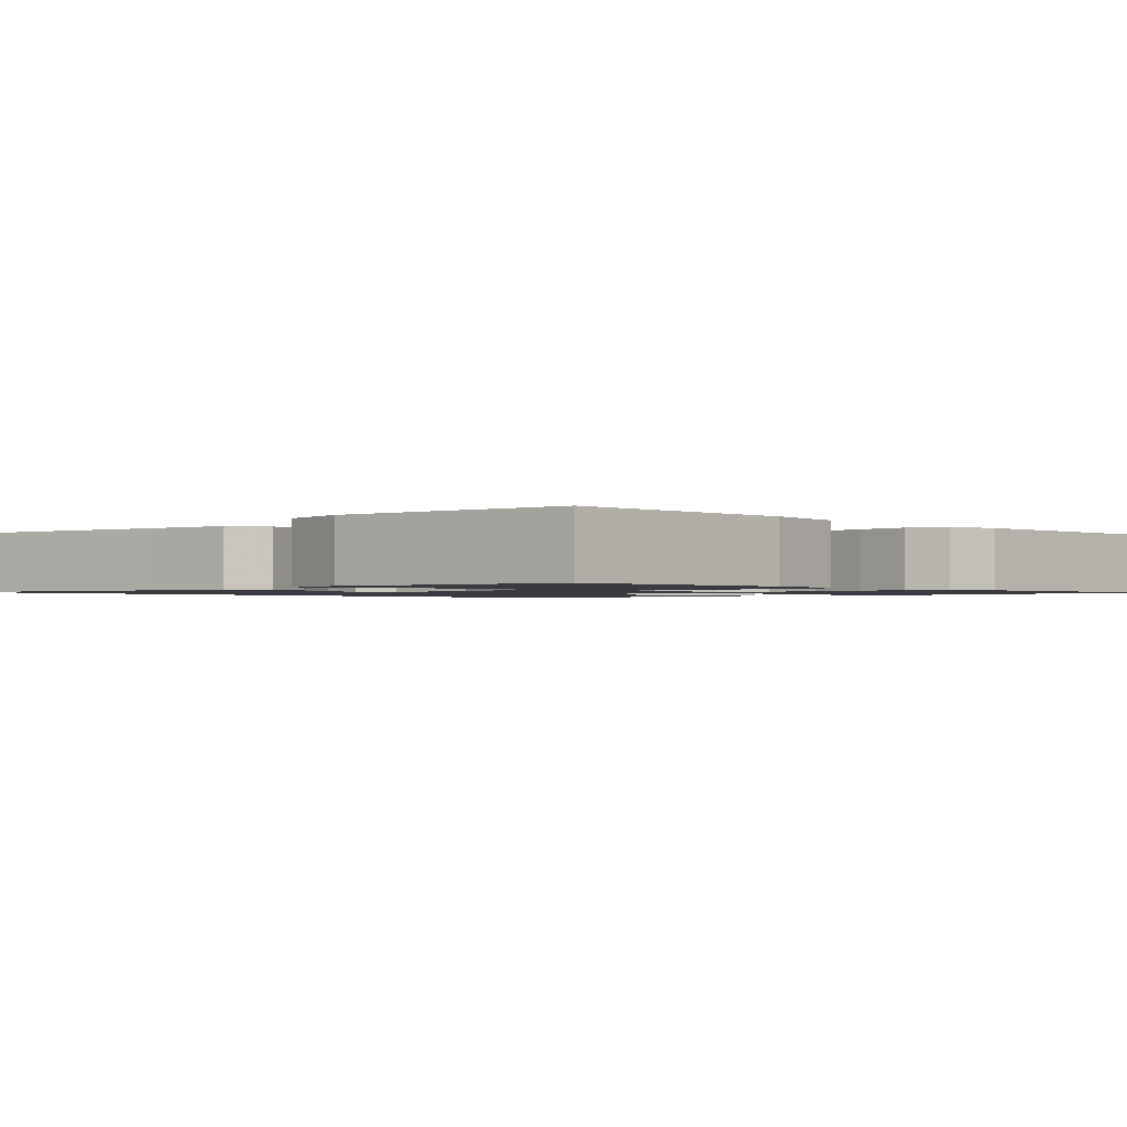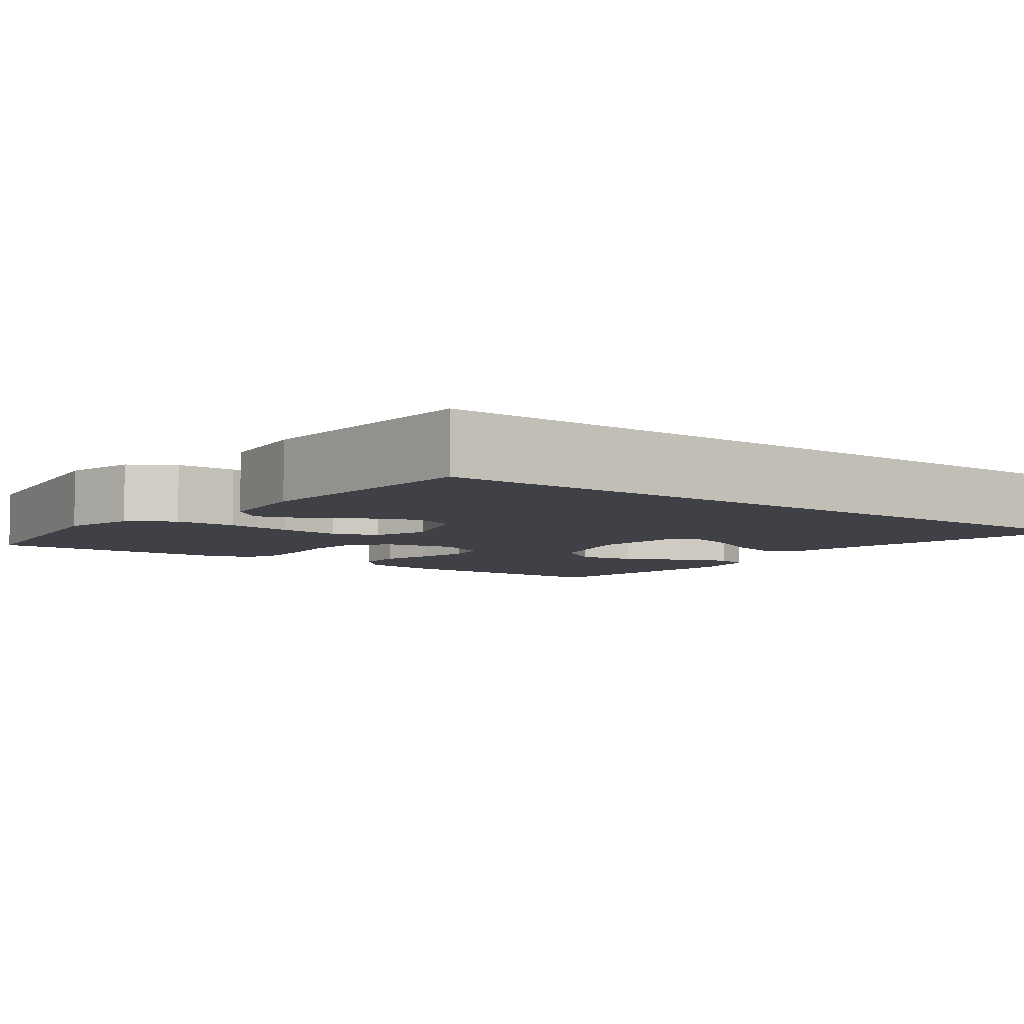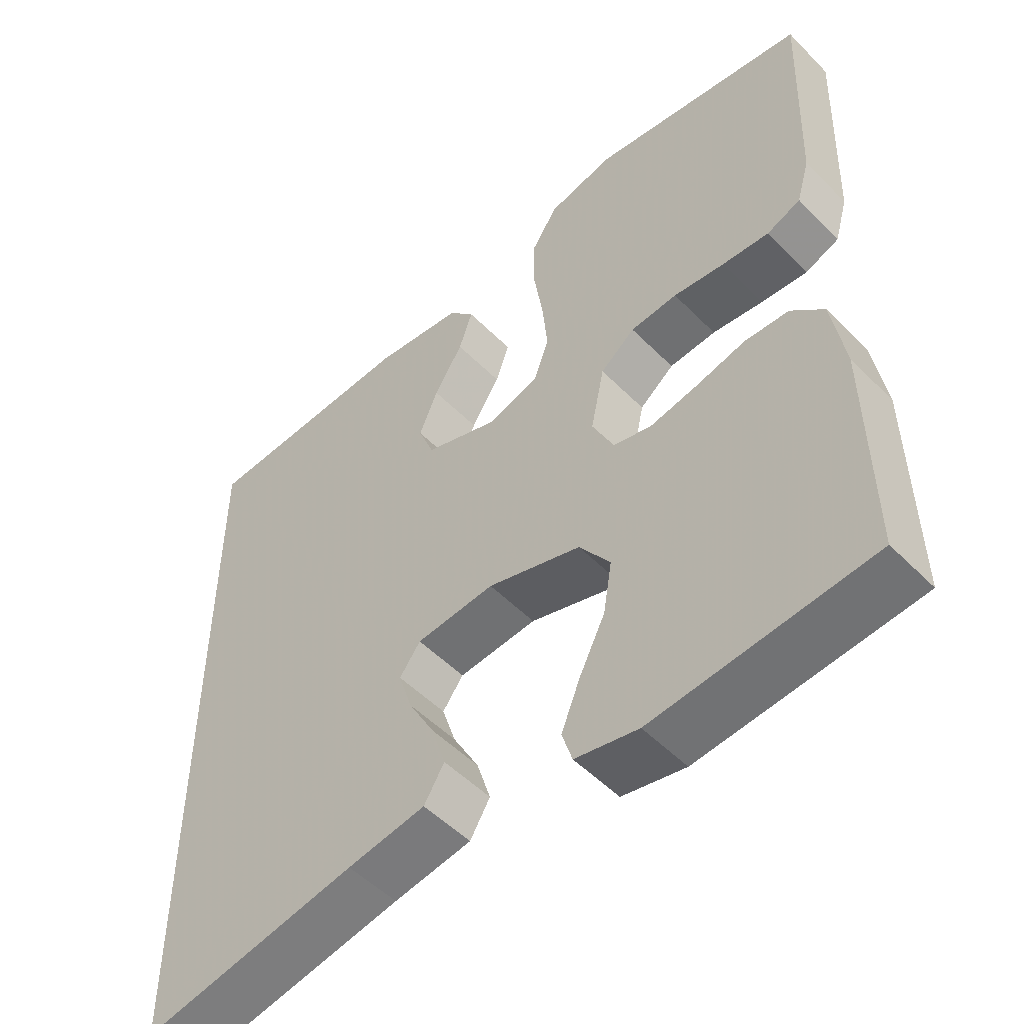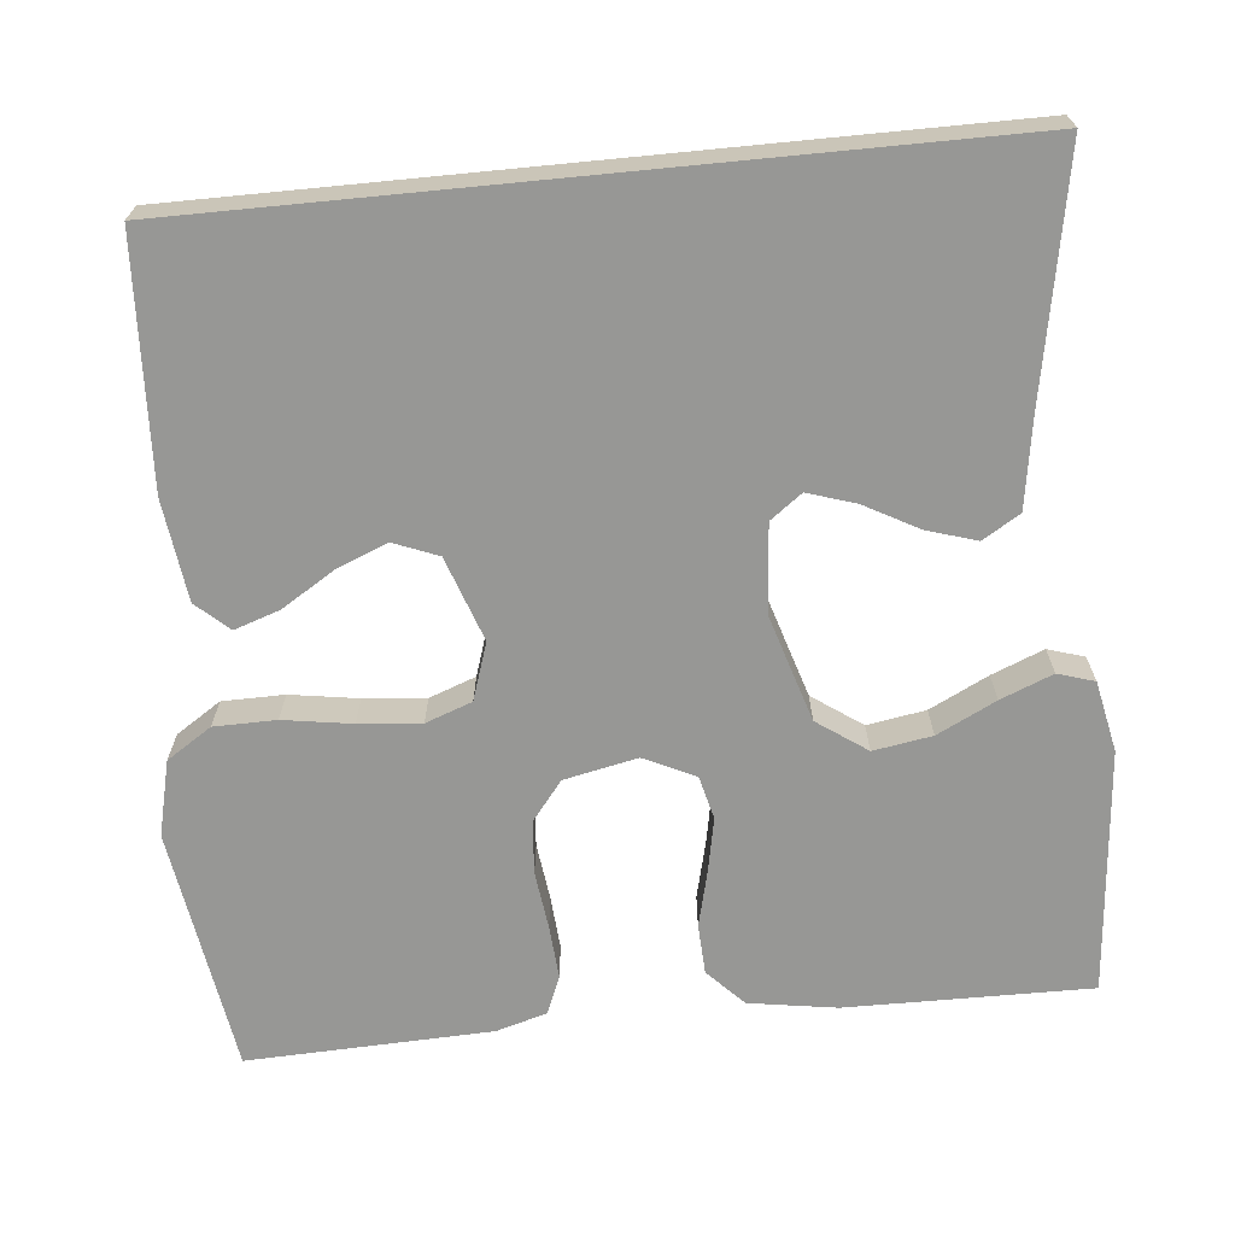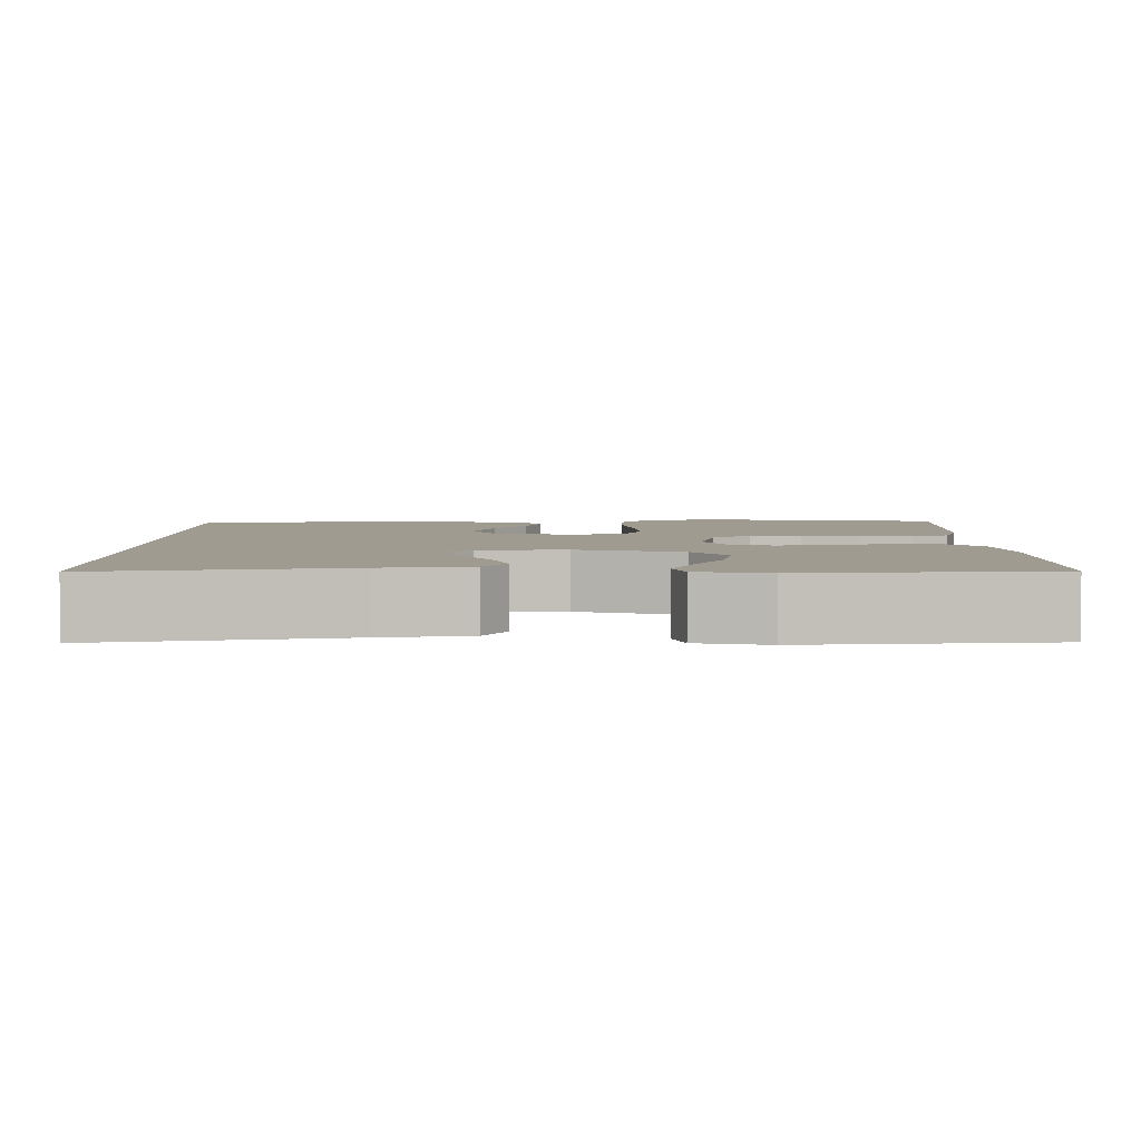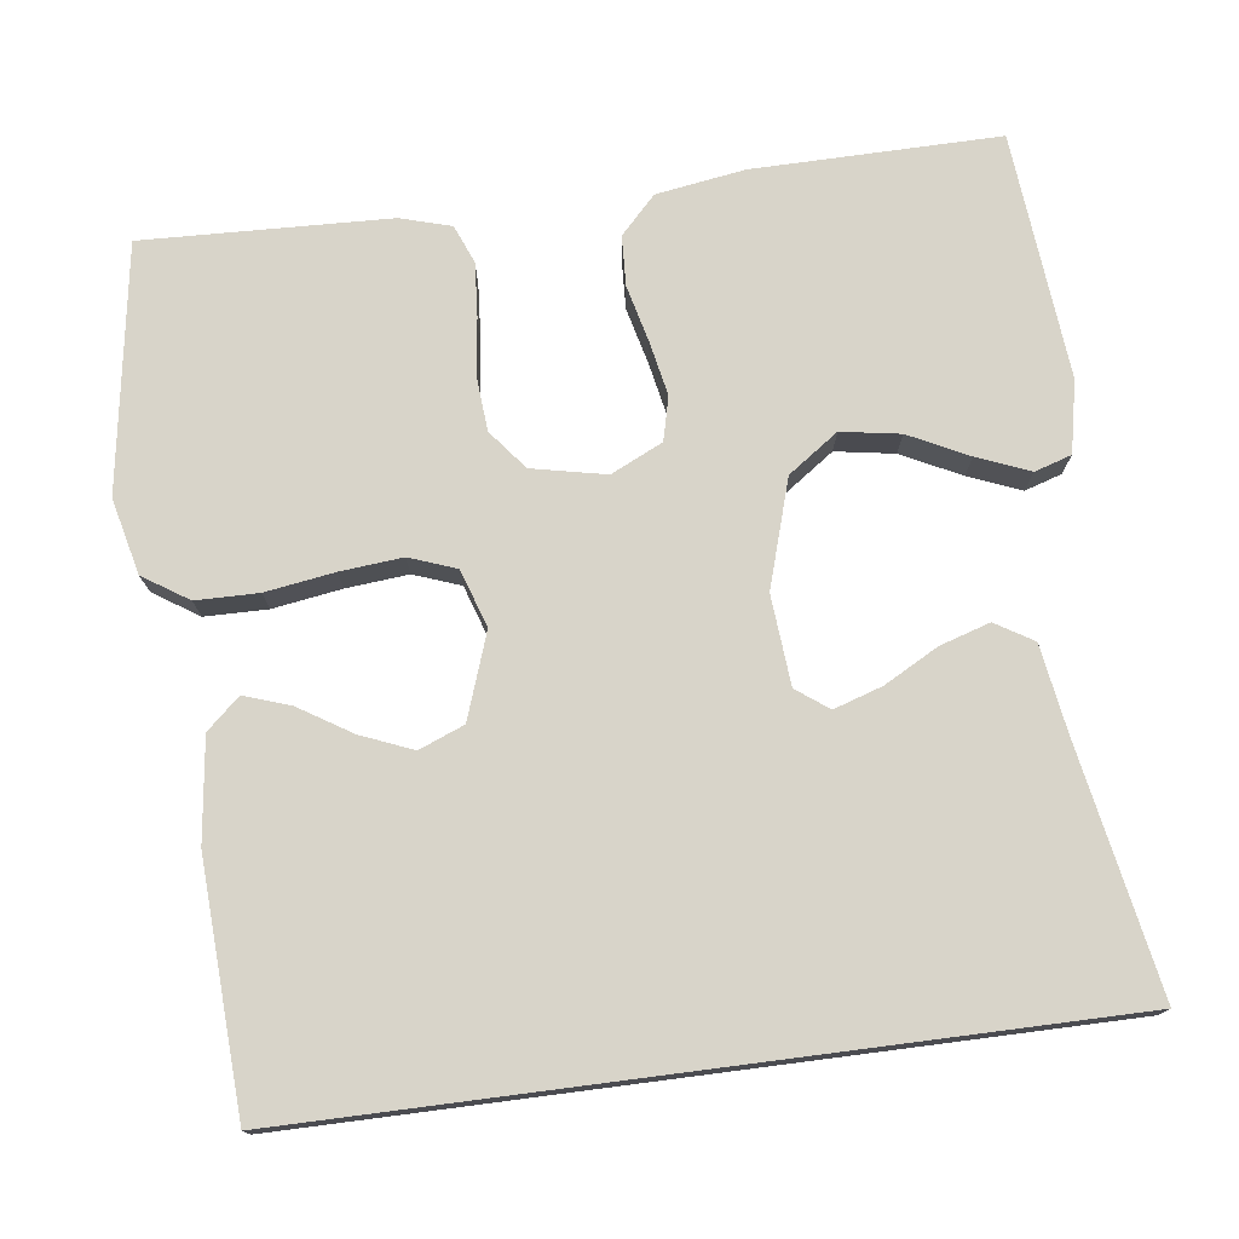
<metadata>
{"format":"obj","ext":"obj","renderer":"f3d","projection":"perspective","resolution":1024,"background":"white","views":[{"elev":-1.4,"azim":-136.4,"up":"+Y"},{"elev":-6.0,"azim":52.8,"up":"+Y"},{"elev":-51.7,"azim":-137.3,"up":"+Z"},{"elev":-68.1,"azim":95.6,"up":"+Y"},{"elev":4.0,"azim":179.9,"up":"+Y"},{"elev":75.5,"azim":82.6,"up":"+Y"}]}
</metadata>
<code>
v -0.5 0.07 -0.5
v -0.497 0.07 -0.2
v -0.48 0.07 -0.092
v -0.435 0.07 -0.049
v -0.374 0.07 -0.046
v -0.305 0.07 -0.063
v -0.239 0.07 -0.076
v -0.186 0.07 -0.063
v -0.156 0.07 0
v -0.175 0.07 0.09
v -0.223 0.07 0.128
v -0.288 0.07 0.133
v -0.359 0.07 0.124
v -0.424 0.07 0.119
v -0.471 0.07 0.138
v -0.489 0.07 0.2
v -0.5 0.07 0.5
v -0.2 0.07 0.547
v -0.108 0.07 0.525
v -0.072 0.07 0.47
v -0.071 0.07 0.394
v -0.084 0.07 0.31
v -0.091 0.07 0.234
v -0.07 0.07 0.177
v 0 0.07 0.154
v 0.103 0.07 0.19
v 0.125 0.07 0.245
v 0.099 0.07 0.308
v 0.059 0.07 0.372
v 0.04 0.07 0.428
v 0.076 0.07 0.468
v 0.2 0.07 0.484
v 0.5 0.07 0.469
v 0.5 0.07 -0.507
v 0.2 0.07 -0.452
v 0.092 0.07 -0.435
v 0.064 0.07 -0.389
v 0.083 0.07 -0.328
v 0.119 0.07 -0.262
v 0.138 0.07 -0.203
v 0.109 0.07 -0.164
v 0 0.07 -0.155
v -0.13 0.07 -0.195
v -0.173 0.07 -0.256
v -0.161 0.07 -0.328
v -0.125 0.07 -0.4
v -0.099 0.07 -0.464
v -0.113 0.07 -0.509
v -0.2 0.07 -0.527
v -0.5 0 -0.5
v -0.497 0 -0.2
v -0.48 0 -0.092
v -0.435 0 -0.049
v -0.374 0 -0.046
v -0.305 0 -0.063
v -0.239 0 -0.076
v -0.186 0 -0.063
v -0.156 0 0
v -0.175 0 0.09
v -0.223 0 0.128
v -0.288 0 0.133
v -0.359 0 0.124
v -0.424 0 0.119
v -0.471 0 0.138
v -0.489 0 0.2
v -0.5 0 0.5
v -0.2 0 0.547
v -0.108 0 0.525
v -0.072 0 0.47
v -0.071 0 0.394
v -0.084 0 0.31
v -0.091 0 0.234
v -0.07 0 0.177
v 0 0 0.154
v 0.103 0 0.19
v 0.125 0 0.245
v 0.099 0 0.308
v 0.059 0 0.372
v 0.04 0 0.428
v 0.076 0 0.468
v 0.2 0 0.484
v 0.5 0 0.469
v 0.5 0 -0.507
v 0.2 0 -0.452
v 0.092 0 -0.435
v 0.064 0 -0.389
v 0.083 0 -0.328
v 0.119 0 -0.262
v 0.138 0 -0.203
v 0.109 0 -0.164
v 0 0 -0.155
v -0.13 0 -0.195
v -0.173 0 -0.256
v -0.161 0 -0.328
v -0.125 0 -0.4
v -0.099 0 -0.464
v -0.113 0 -0.509
v -0.2 0 -0.527
f 4 5 6
f 3 4 6
f 2 3 6
f 1 2 6
f 49 1 6
f 48 49 6
f 47 48 6
f 46 47 6
f 45 46 6
f 44 45 6 7
f 43 44 7 8
f 42 43 8 9
f 41 42 9 10
f 37 38 39
f 36 37 39
f 35 36 39
f 35 39 40
f 34 35 40
f 33 34 40 41
f 31 32 33
f 30 31 33
f 29 30 33
f 28 29 33
f 27 28 33
f 26 27 33 41
f 20 21 22
f 19 20 22
f 18 19 22
f 17 18 22
f 16 17 22
f 15 16 22
f 14 15 22
f 13 14 22
f 12 13 22
f 11 12 22 23
f 10 11 23 24
f 25 26 41 10
f 10 24 25
f 55 54 53
f 55 53 52
f 55 52 51
f 55 51 50
f 55 50 98
f 55 98 97
f 55 97 96
f 55 96 95
f 55 95 94
f 56 55 94 93
f 57 56 93 92
f 58 57 92 91
f 59 58 91 90
f 88 87 86
f 88 86 85
f 88 85 84
f 89 88 84
f 89 84 83
f 90 89 83 82
f 82 81 80
f 82 80 79
f 82 79 78
f 82 78 77
f 82 77 76
f 90 82 76 75
f 71 70 69
f 71 69 68
f 71 68 67
f 71 67 66
f 71 66 65
f 71 65 64
f 71 64 63
f 71 63 62
f 71 62 61
f 72 71 61 60
f 73 72 60 59
f 59 90 75 74
f 74 73 59
f 1 50 51 2
f 2 51 52 3
f 3 52 53 4
f 4 53 54 5
f 5 54 55 6
f 6 55 56 7
f 7 56 57 8
f 8 57 58 9
f 9 58 59 10
f 10 59 60 11
f 11 60 61 12
f 12 61 62 13
f 13 62 63 14
f 14 63 64 15
f 15 64 65 16
f 16 65 66 17
f 17 66 67 18
f 18 67 68 19
f 19 68 69 20
f 20 69 70 21
f 21 70 71 22
f 22 71 72 23
f 23 72 73 24
f 24 73 74 25
f 25 74 75 26
f 26 75 76 27
f 27 76 77 28
f 28 77 78 29
f 29 78 79 30
f 30 79 80 31
f 31 80 81 32
f 32 81 82 33
f 33 82 83 34
f 34 83 84 35
f 35 84 85 36
f 36 85 86 37
f 37 86 87 38
f 38 87 88 39
f 39 88 89 40
f 40 89 90 41
f 41 90 91 42
f 42 91 92 43
f 43 92 93 44
f 44 93 94 45
f 45 94 95 46
f 46 95 96 47
f 47 96 97 48
f 48 97 98 49
f 49 98 50 1

</code>
